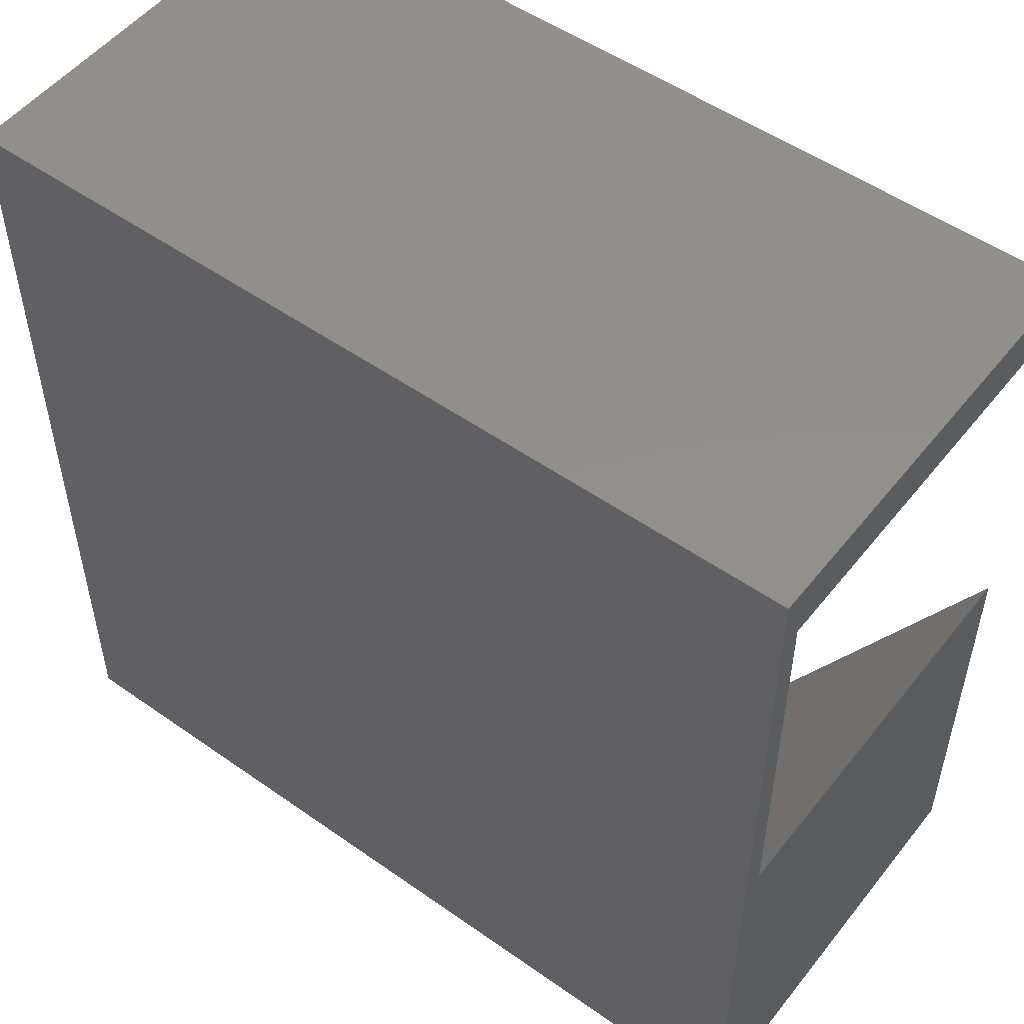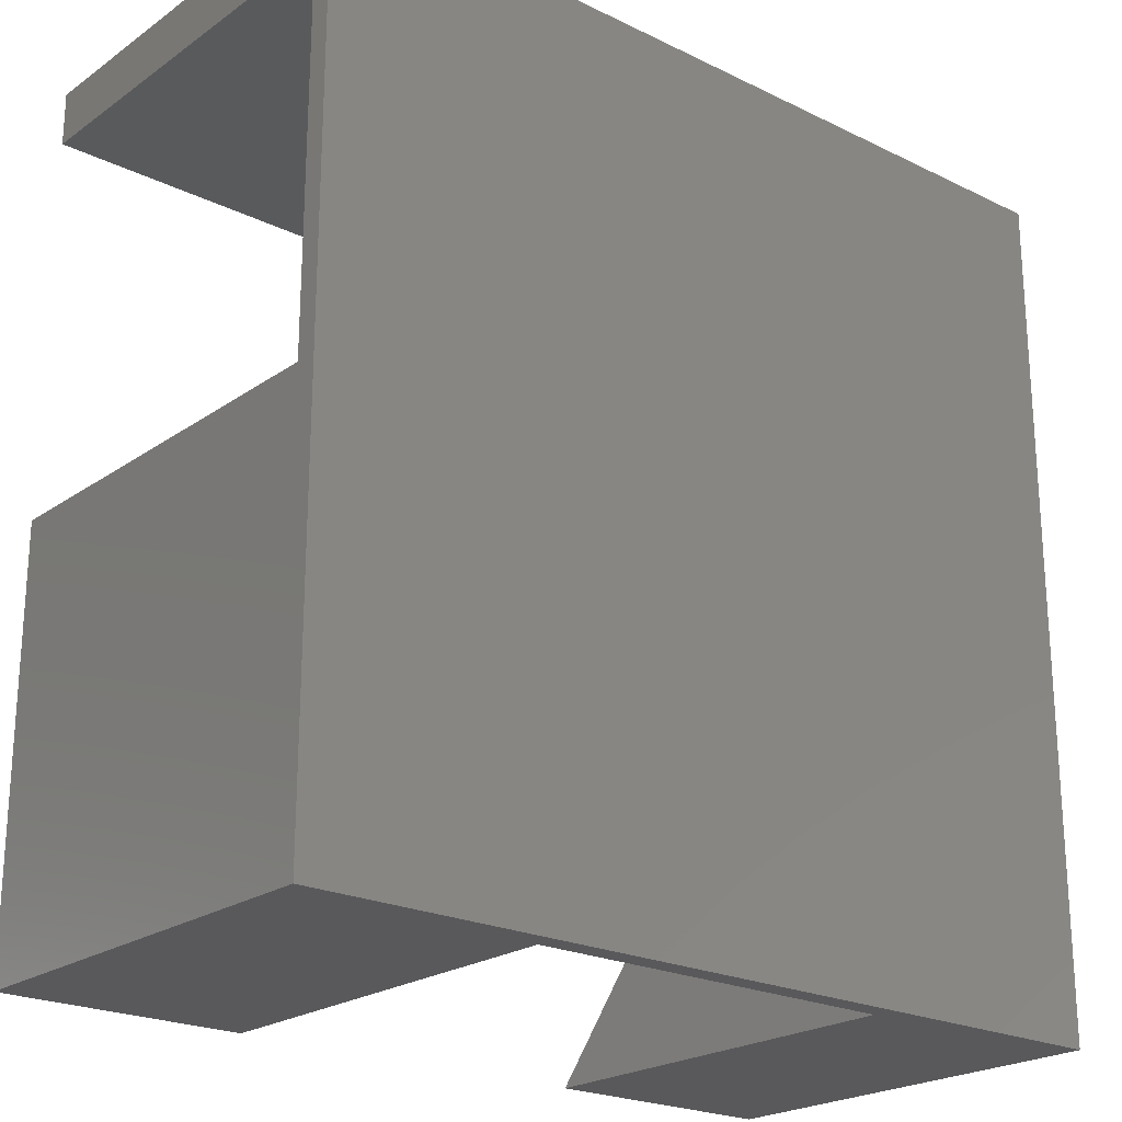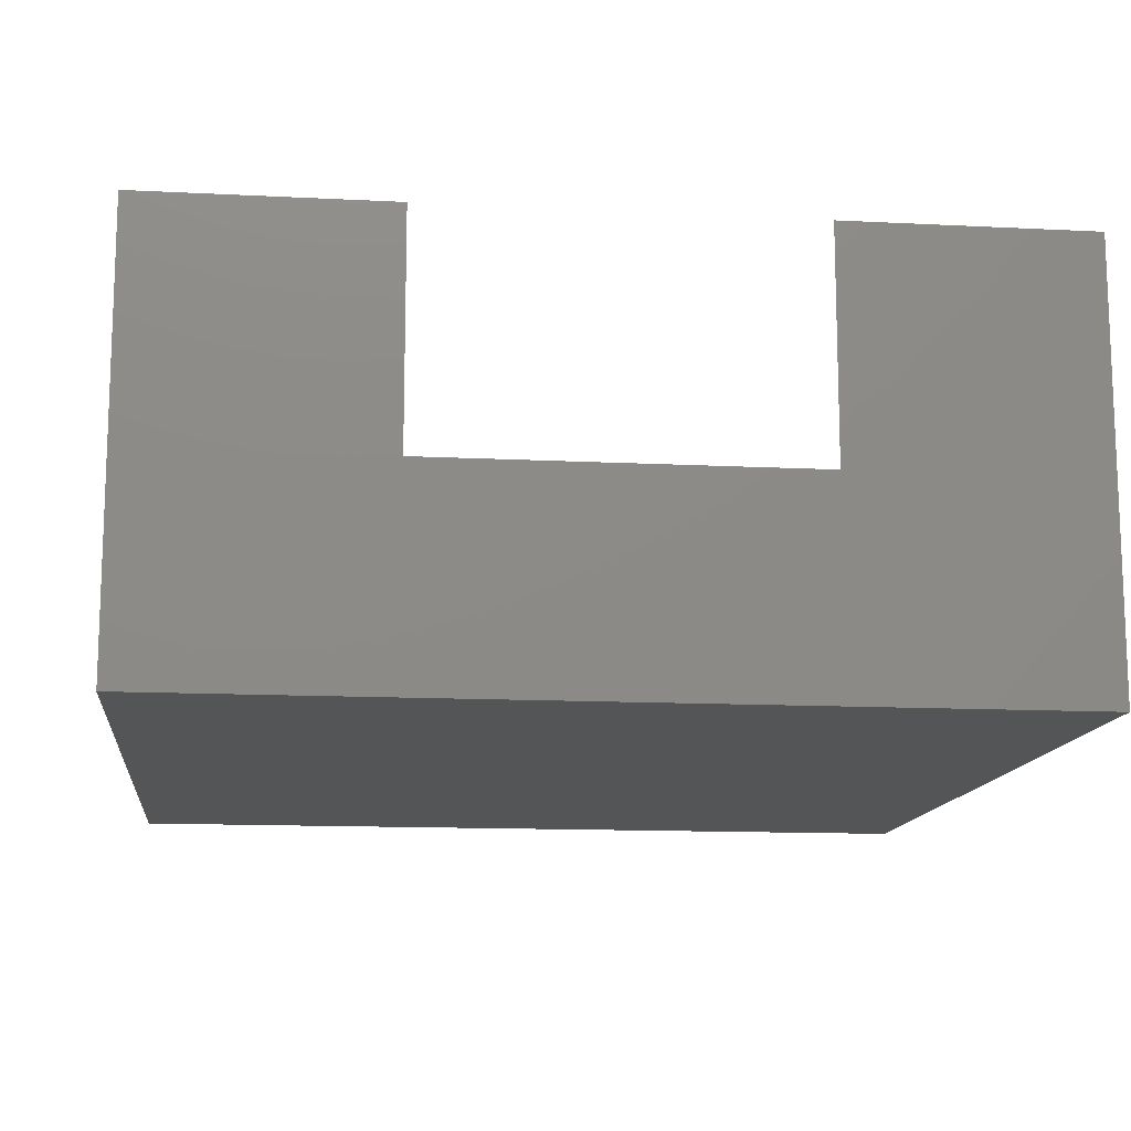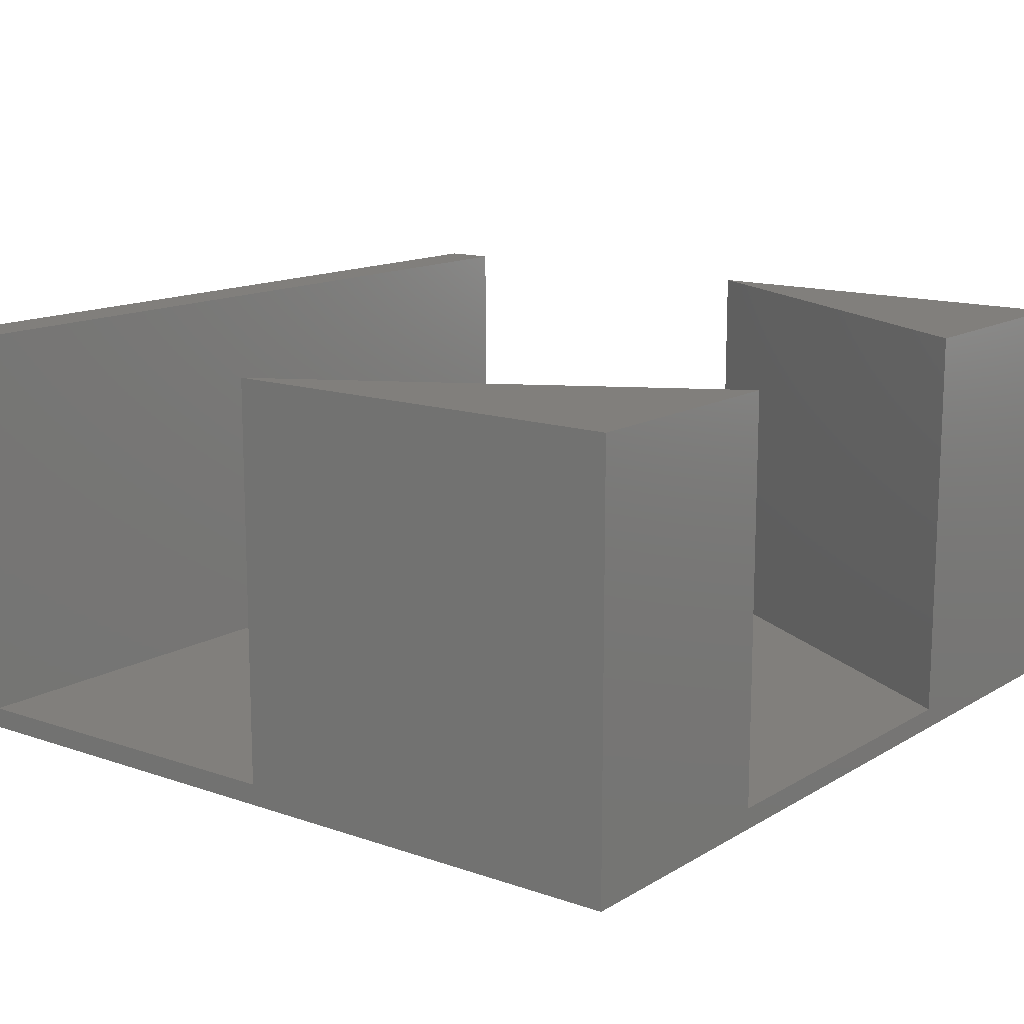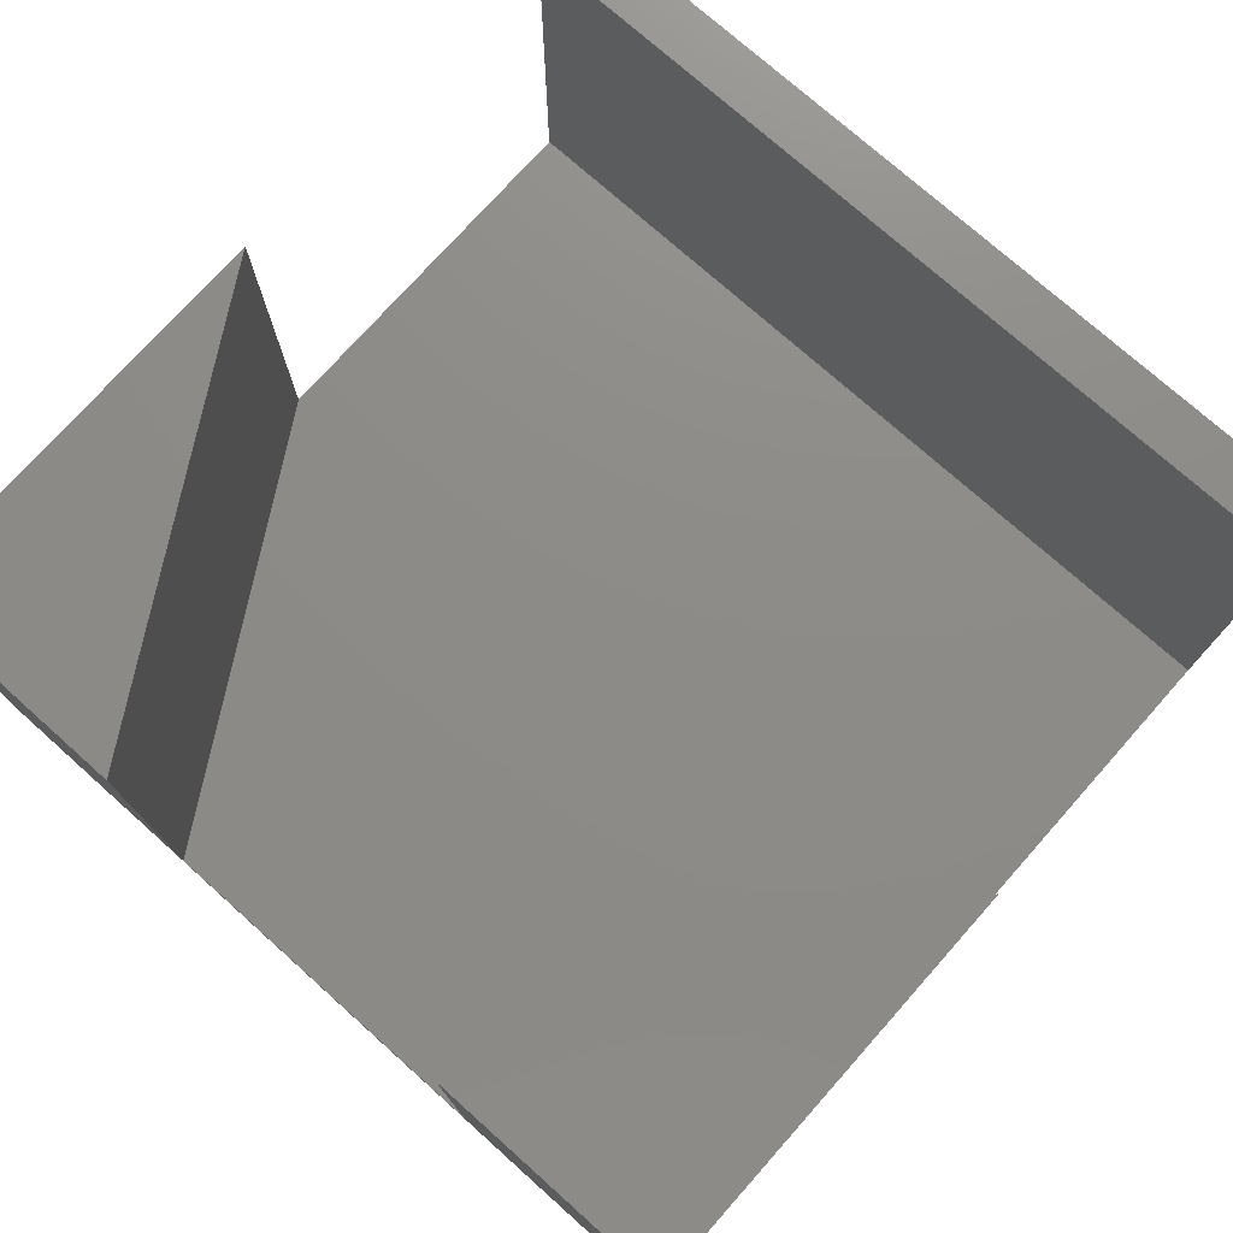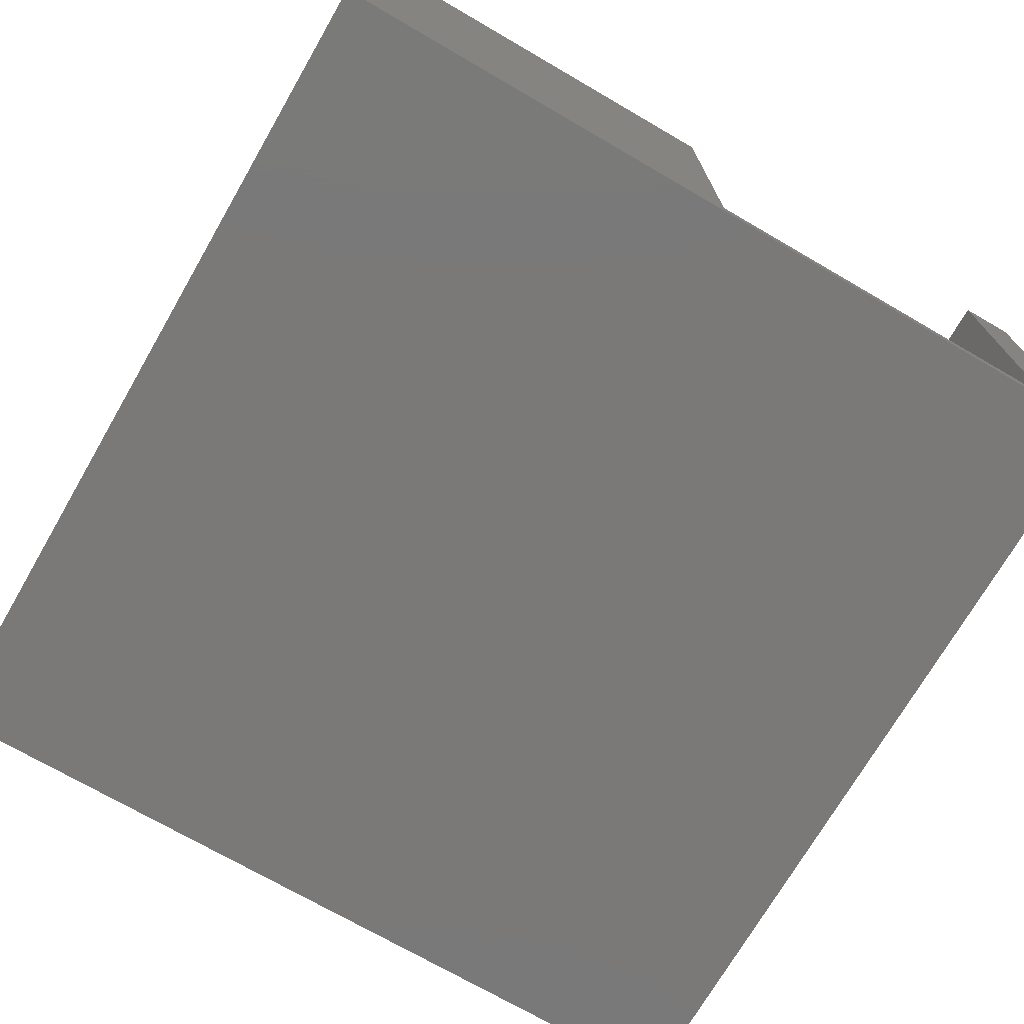
<metadata>
{"format":"stl","ext":"stl","renderer":"f3d","projection":"perspective","resolution":1024,"background":"white","views":[{"elev":51.9,"azim":-142.7,"up":"+Y"},{"elev":-22.4,"azim":139.9,"up":"+Y"},{"elev":-13.1,"azim":-6.6,"up":"+Z"},{"elev":13.7,"azim":-52.4,"up":"+Z"},{"elev":75.4,"azim":41.7,"up":"+Z"},{"elev":-72.4,"azim":59.9,"up":"+Z"}]}
</metadata>
<code>
# stl→obj: 20 verts, 36 faces
v 40 19.64 20
v 40 0 20
v 40 19.64 1
v 40 37.5 1
v 40 40 20
v 40 37.5 20
v 40 40 0
v 40 0 0
v 0 40 20
v 0 37.5 20
v 0 19.64 20
v 0 0 20
v 11.34 0 20
v 28.66 0 20
v 0 19.64 1
v 28.66 0 1
v 0 37.5 1
v 11.34 0 1
v 0 40 0
v 0 0 0
f 1 2 3
f 4 5 6
f 5 4 7
f 3 7 4
f 3 8 7
f 8 3 2
f 9 6 5
f 6 9 10
f 11 12 13
f 1 14 2
f 15 3 4
f 3 15 16
f 15 4 17
f 16 15 18
f 19 17 9
f 19 15 17
f 20 15 19
f 12 15 20
f 15 12 11
f 9 17 10
f 7 9 5
f 9 7 19
f 12 18 13
f 18 20 16
f 20 18 12
f 16 2 14
f 16 8 2
f 8 16 20
f 17 6 10
f 6 17 4
f 13 15 11
f 15 13 18
f 16 1 3
f 1 16 14
f 20 7 8
f 7 20 19

</code>
